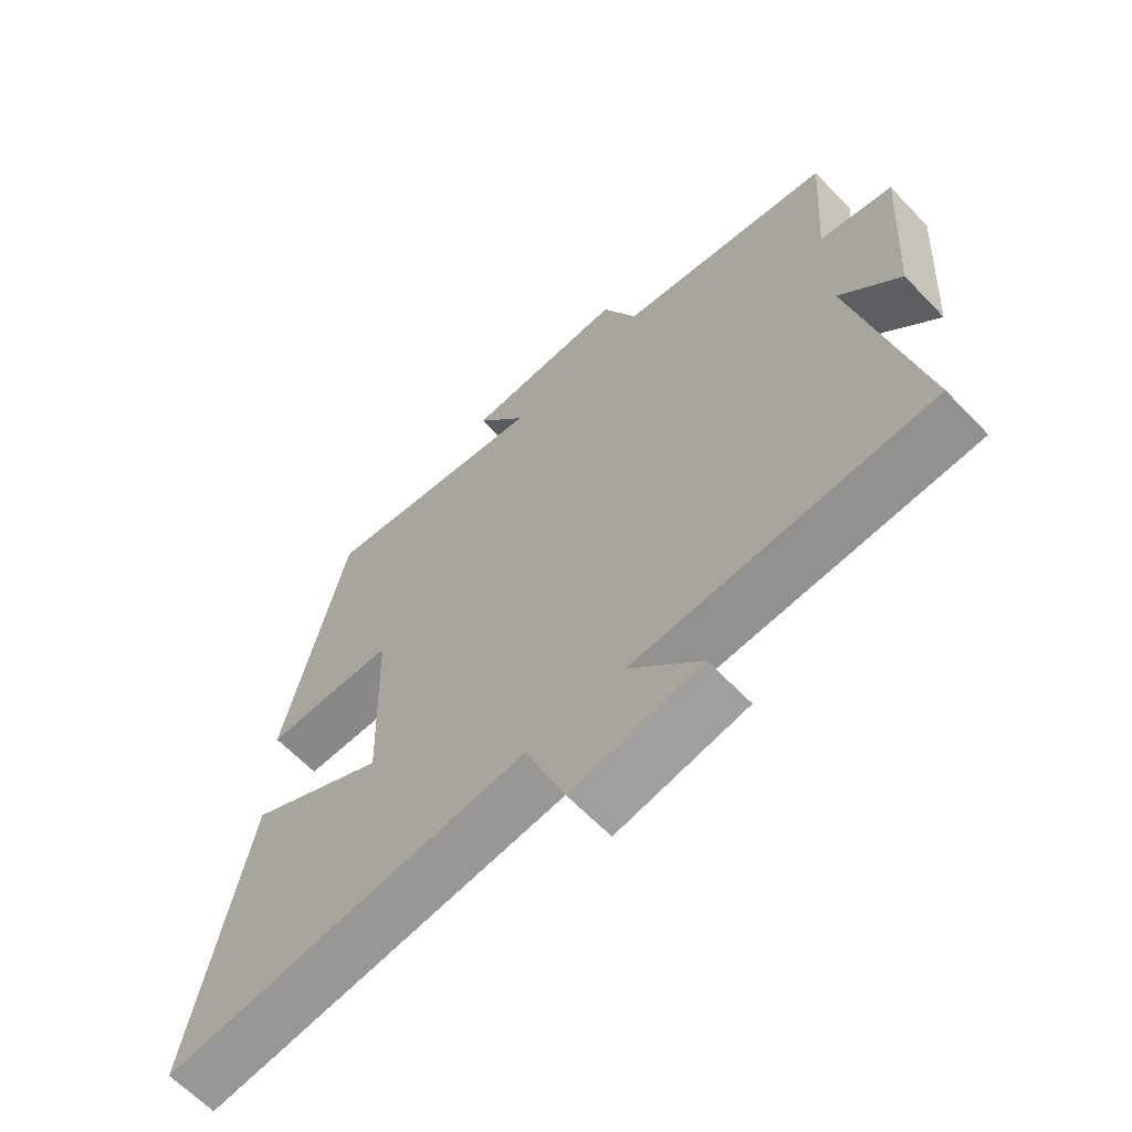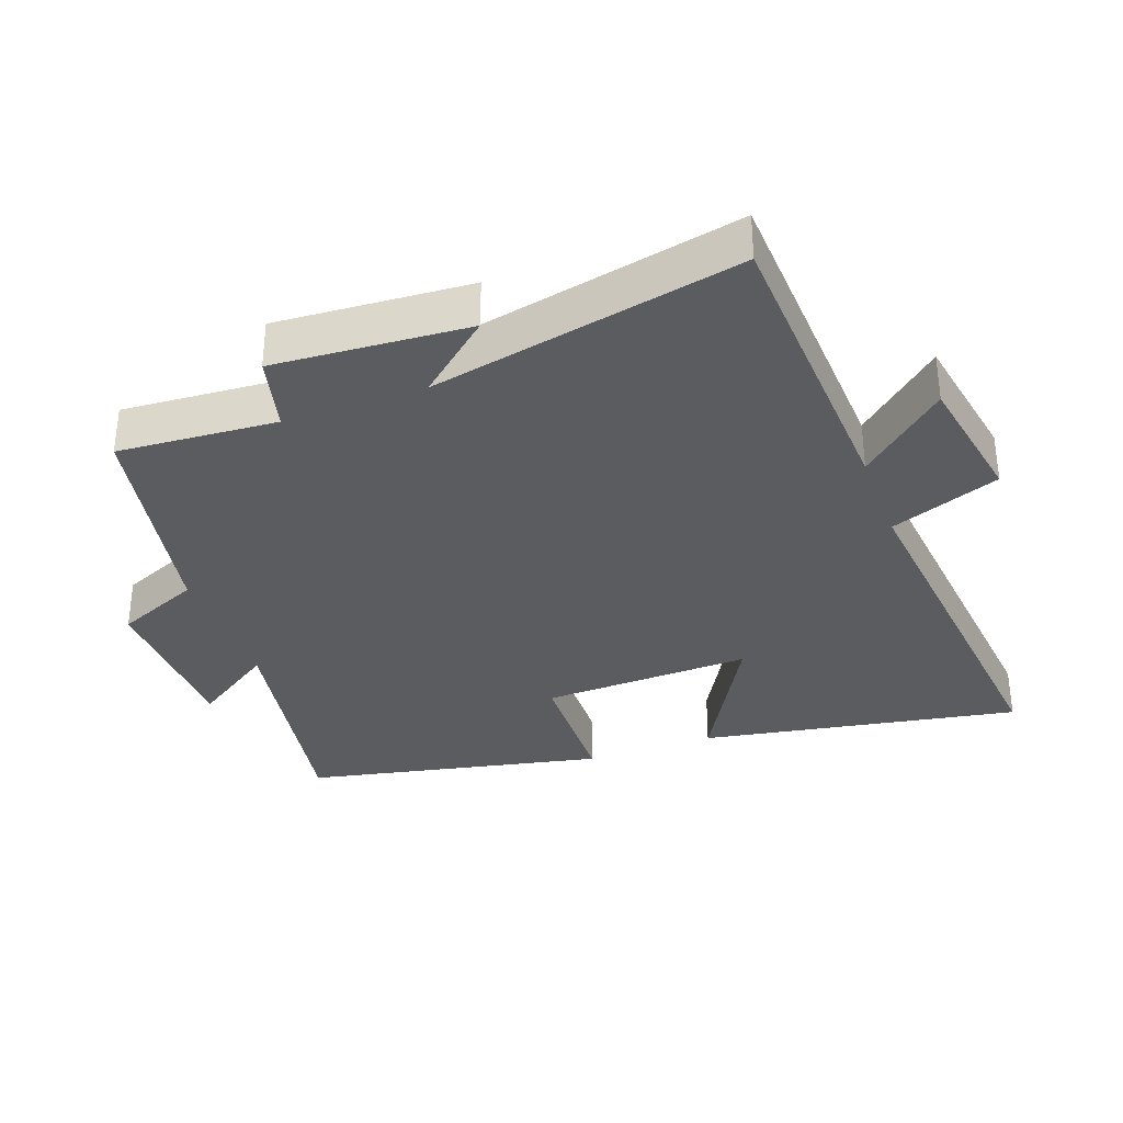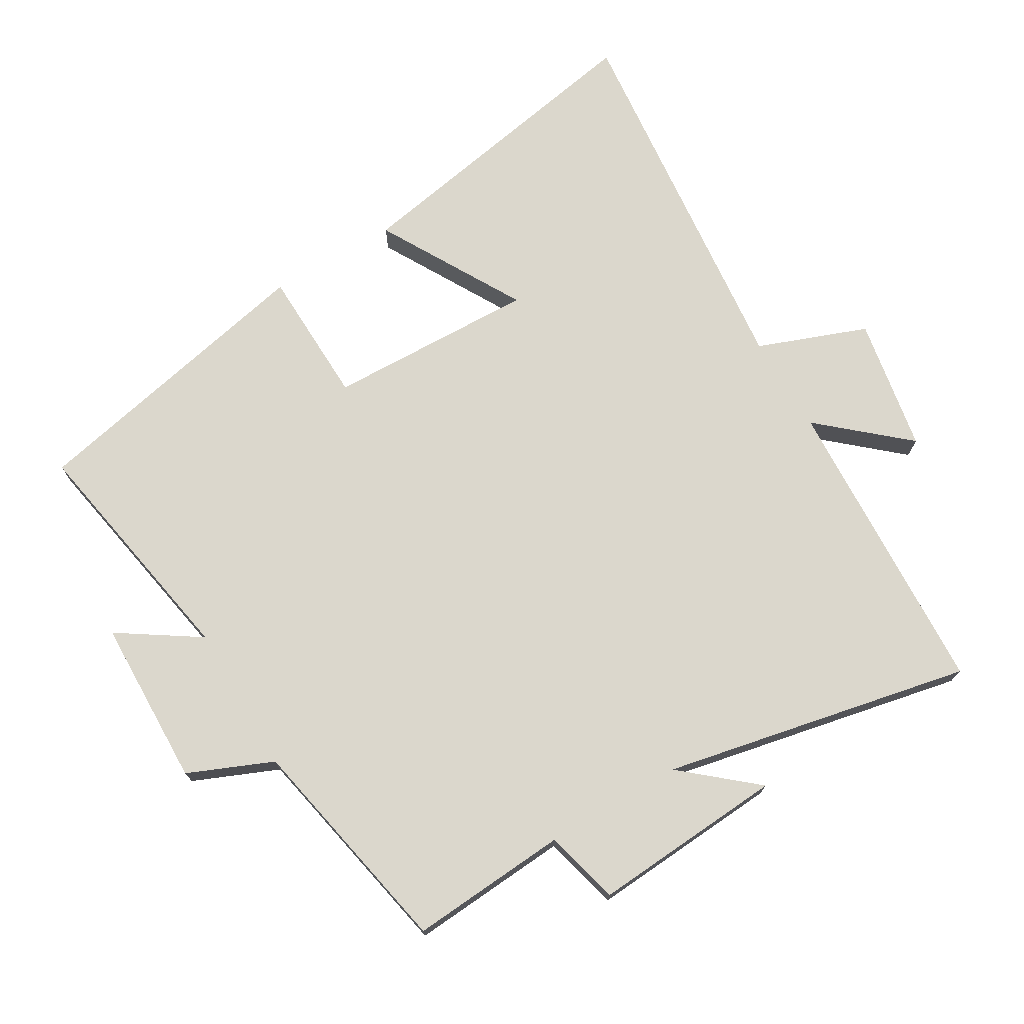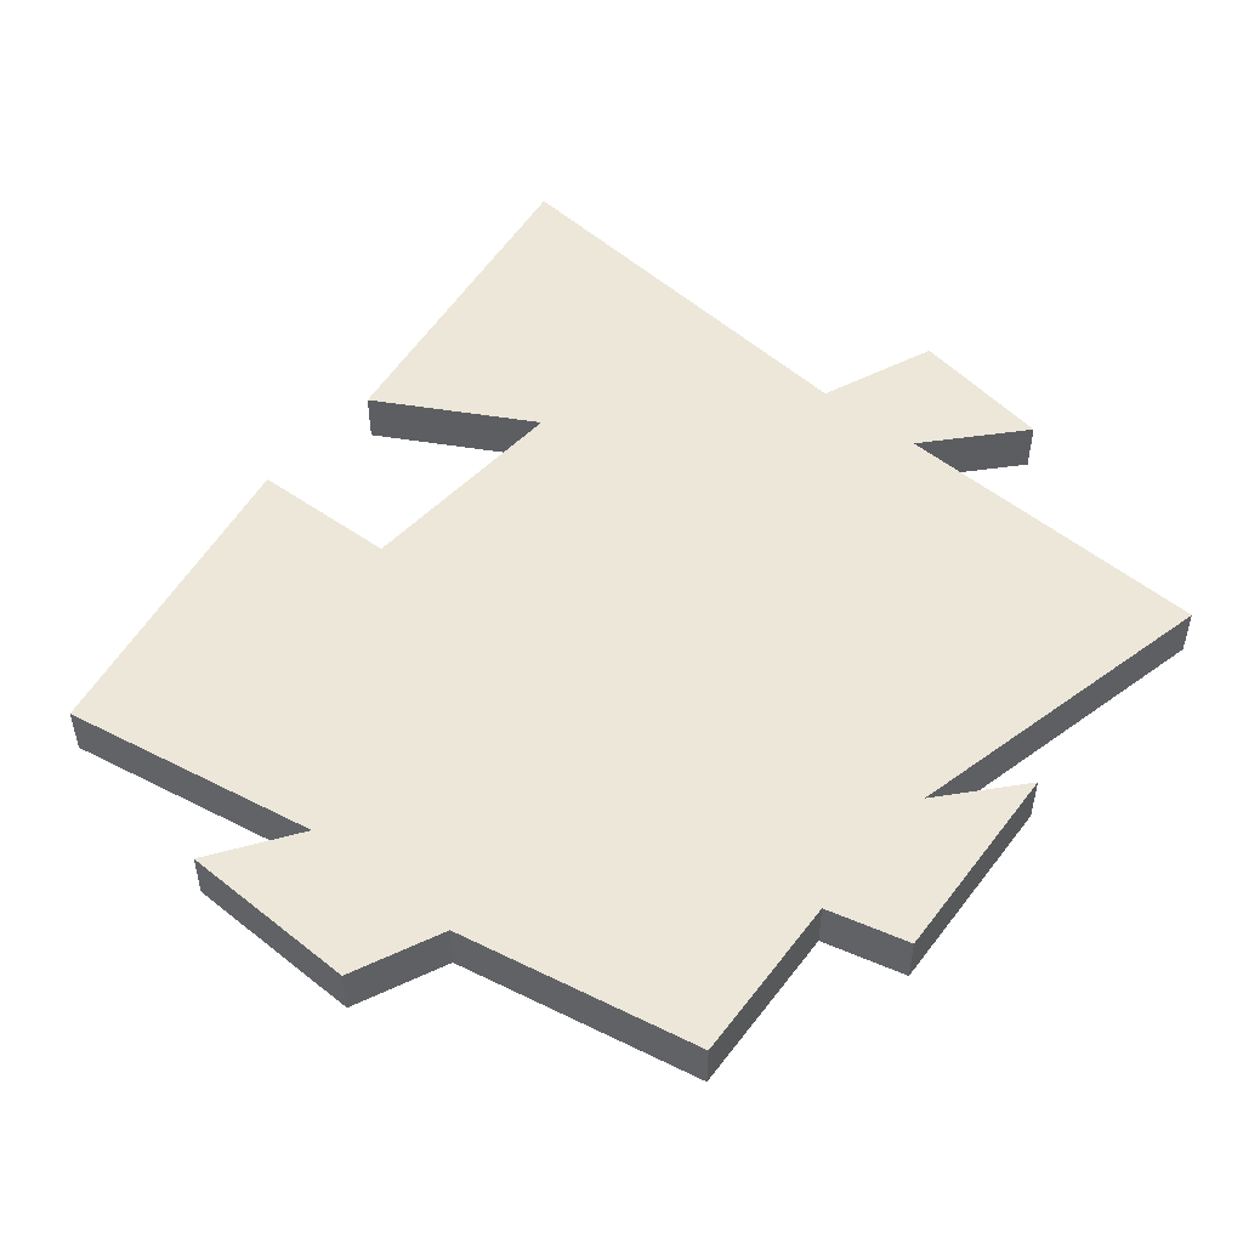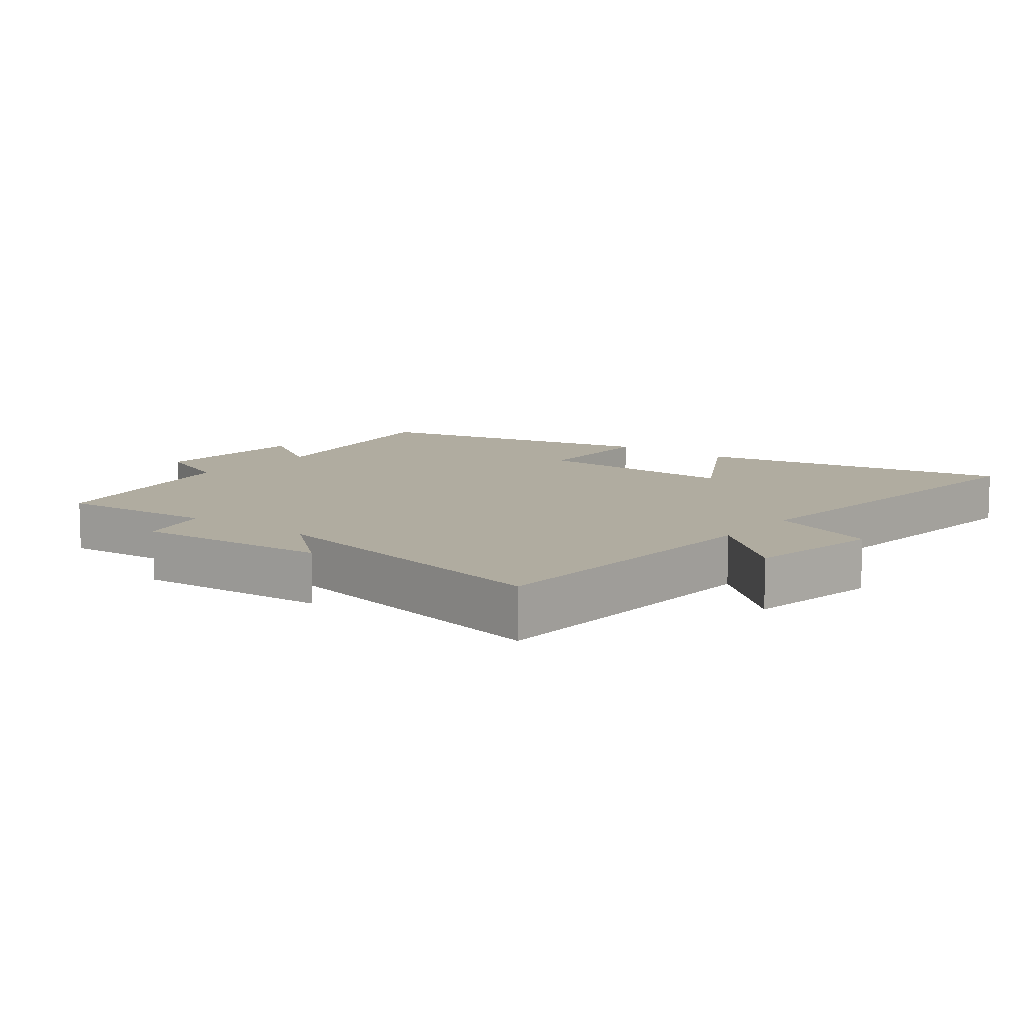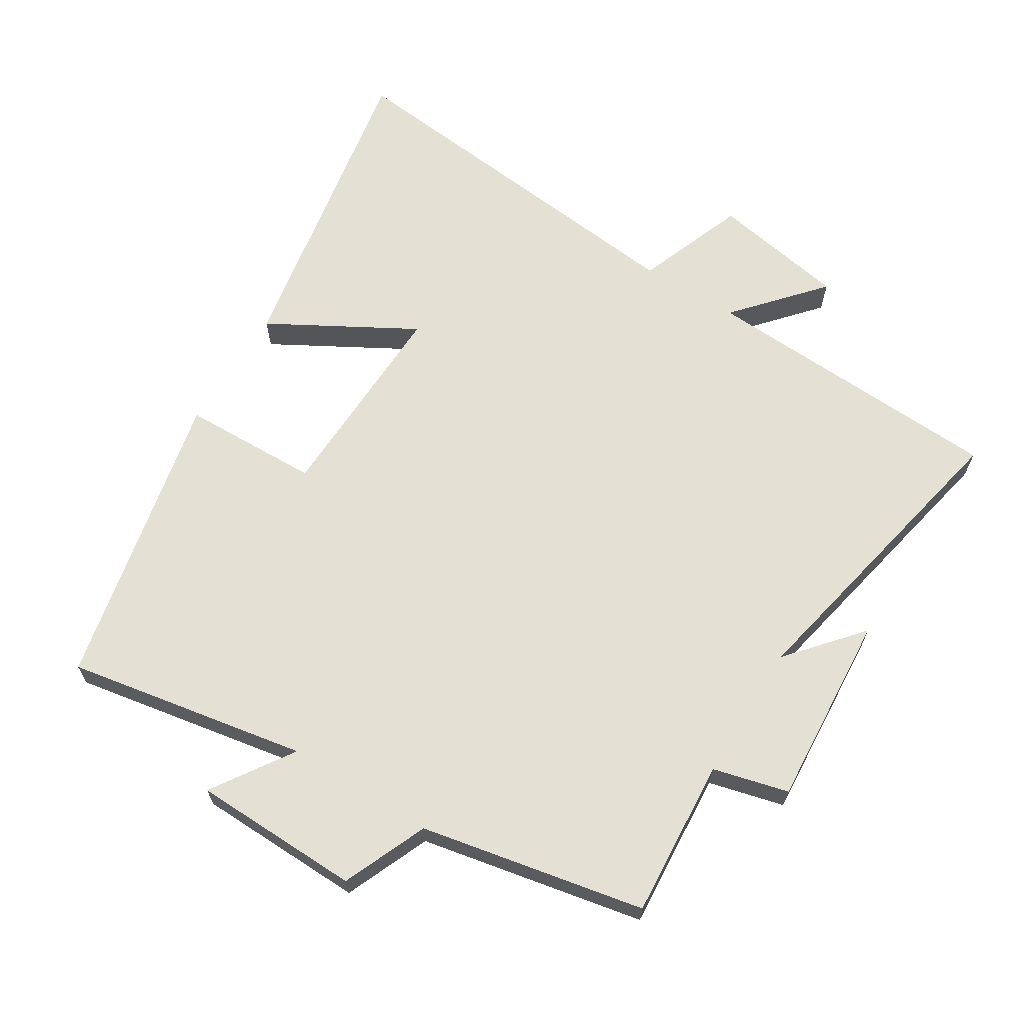
<metadata>
{"format":"obj","ext":"obj","renderer":"f3d","projection":"perspective","resolution":1024,"background":"white","views":[{"elev":-64.0,"azim":43.8,"up":"+Z"},{"elev":-33.7,"azim":110.2,"up":"+Y"},{"elev":73.2,"azim":59.4,"up":"+Y"},{"elev":49.8,"azim":39.7,"up":"+Y"},{"elev":9.9,"azim":127.7,"up":"+Y"},{"elev":65.8,"azim":31.8,"up":"+Y"}]}
</metadata>
<code>
v -0.586 0.07 -0.558
v -0.5 0.07 -0.081
v -0.284 0.07 -0.203
v -0.294 0.07 0.111
v -0.5 0.07 0.117
v -0.405 0.07 0.565
v -0.045 0.07 0.5
v -0.125 0.07 0.621
v 0.127 0.07 0.627
v 0.181 0.07 0.5
v 0.517 0.07 0.433
v 0.5 0.07 0.195
v 0.613 0.07 0.166
v 0.593 0.07 -0.124
v 0.5 0.07 -0.015
v 0.596 0.07 -0.478
v 0.137 0.07 -0.5
v 0.249 0.07 -0.628
v 0.047 0.07 -0.664
v -0.015 0.07 -0.5
v -0.586 0 -0.558
v -0.5 0 -0.081
v -0.284 0 -0.203
v -0.294 0 0.111
v -0.5 0 0.117
v -0.405 0 0.565
v -0.045 0 0.5
v -0.125 0 0.621
v 0.127 0 0.627
v 0.181 0 0.5
v 0.517 0 0.433
v 0.5 0 0.195
v 0.613 0 0.166
v 0.593 0 -0.124
v 0.5 0 -0.015
v 0.596 0 -0.478
v 0.137 0 -0.5
v 0.249 0 -0.628
v 0.047 0 -0.664
v -0.015 0 -0.5
f 17 18 19 20
f 15 16 17 20
f 15 20 1
f 12 13 14 15
f 12 15 1
f 10 11 12
f 7 8 9 10
f 7 10 12
f 6 7 12
f 5 6 12
f 4 5 12
f 3 4 12
f 1 2 3
f 1 3 12
f 40 39 38 37
f 40 37 36 35
f 21 40 35
f 35 34 33 32
f 21 35 32
f 32 31 30
f 30 29 28 27
f 32 30 27
f 32 27 26
f 32 26 25
f 32 25 24
f 32 24 23
f 23 22 21
f 32 23 21
f 1 21 22 2
f 2 22 23 3
f 3 23 24 4
f 4 24 25 5
f 5 25 26 6
f 6 26 27 7
f 7 27 28 8
f 8 28 29 9
f 9 29 30 10
f 10 30 31 11
f 11 31 32 12
f 12 32 33 13
f 13 33 34 14
f 14 34 35 15
f 15 35 36 16
f 16 36 37 17
f 17 37 38 18
f 18 38 39 19
f 19 39 40 20
f 20 40 21 1

</code>
